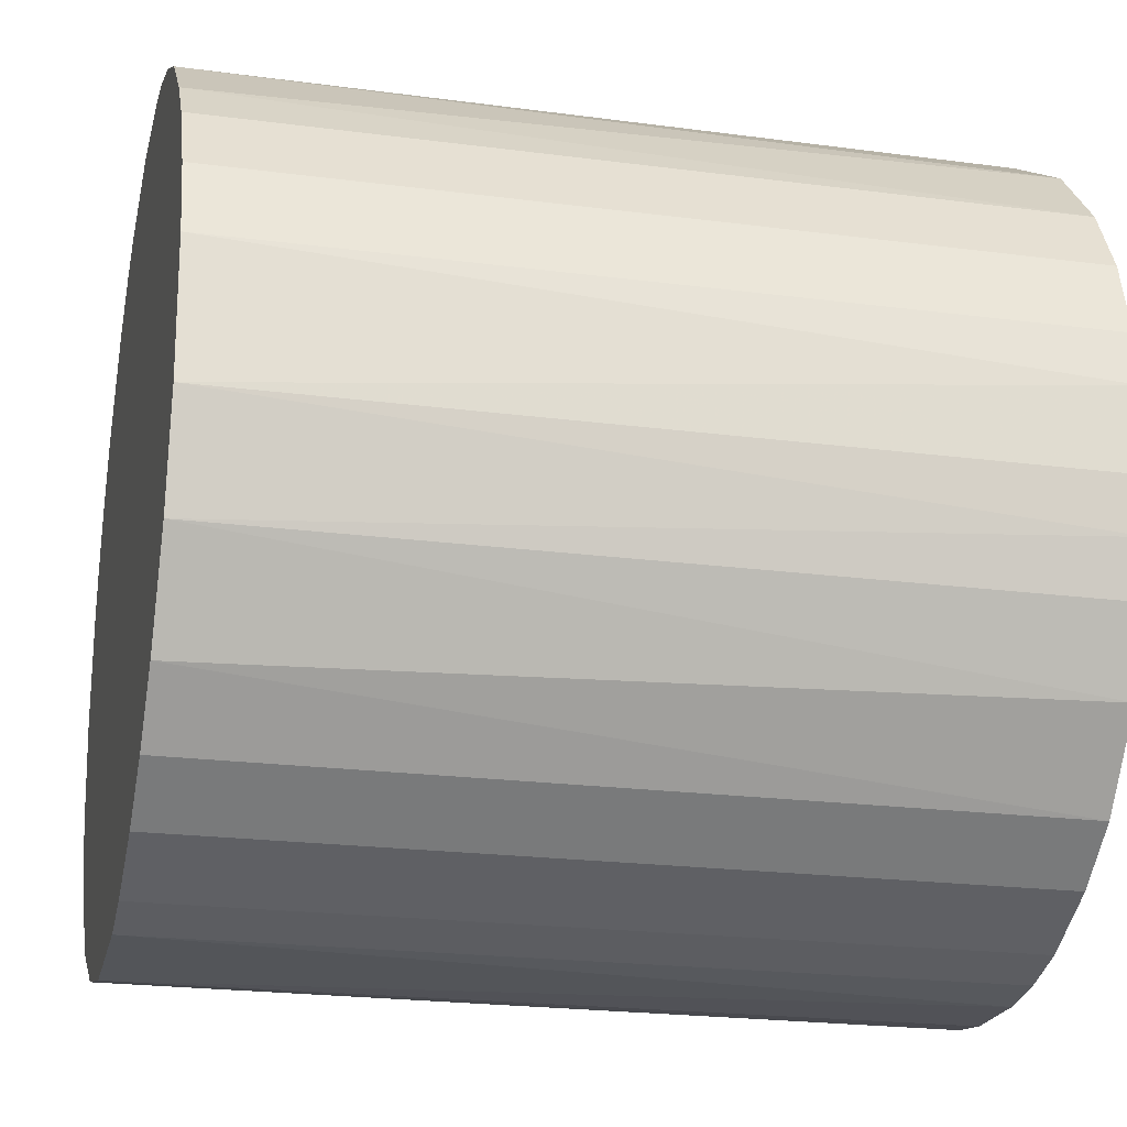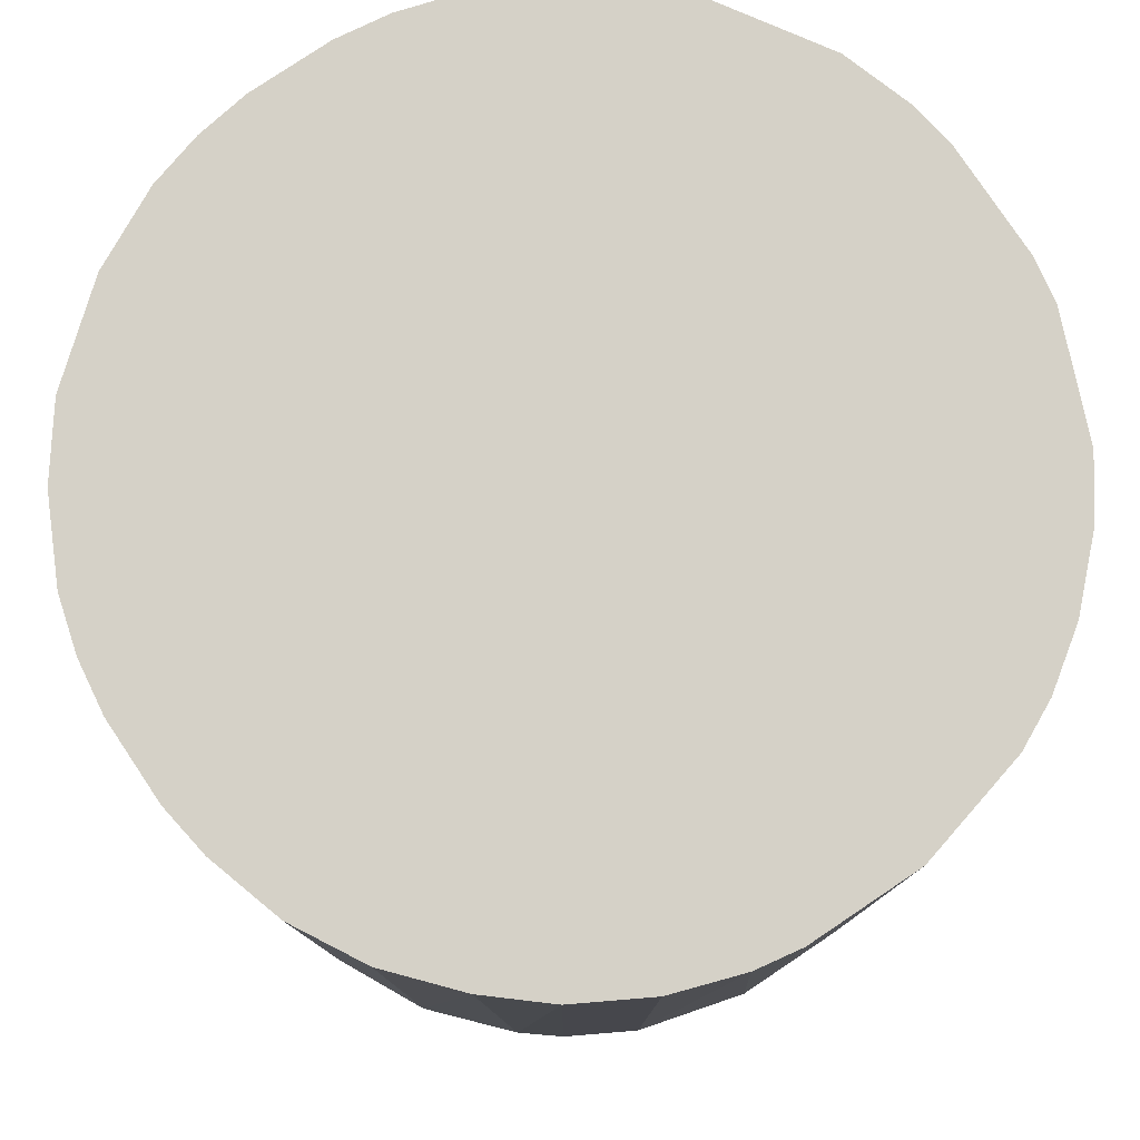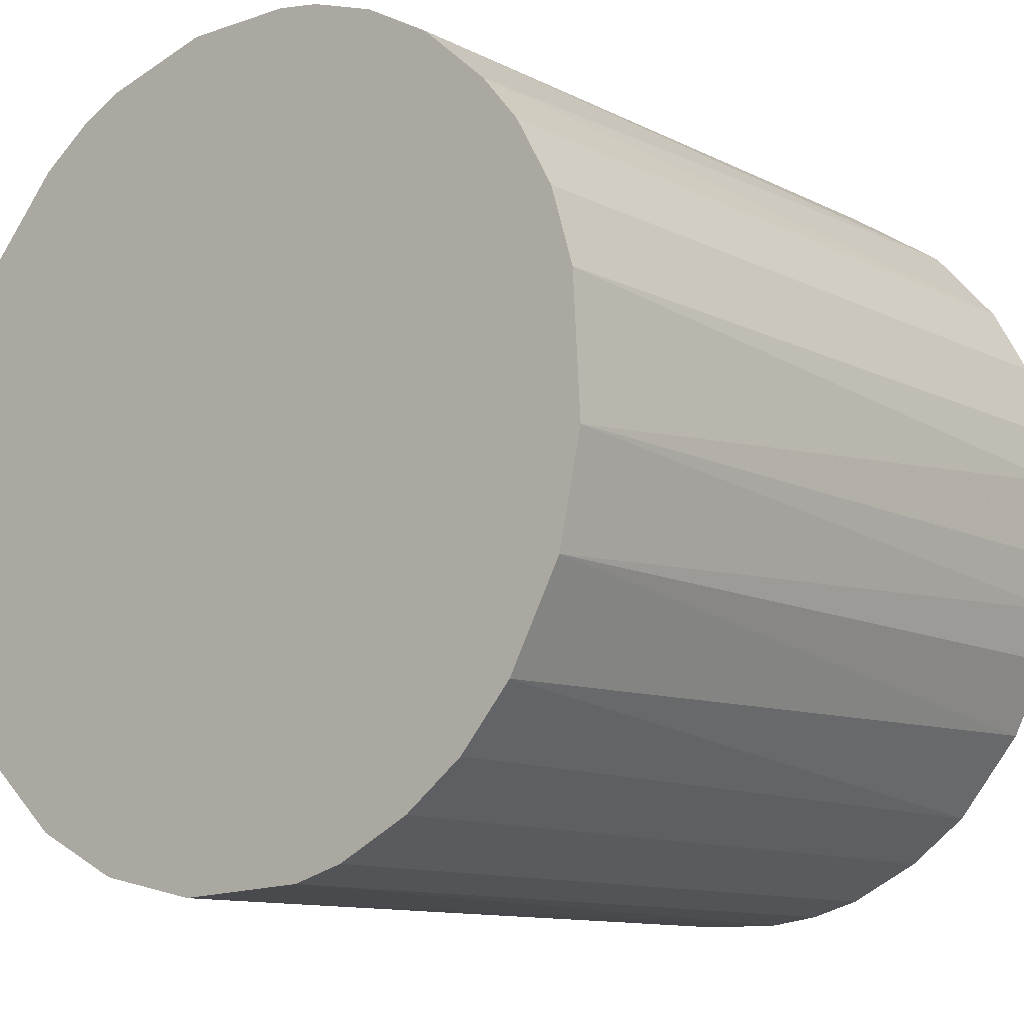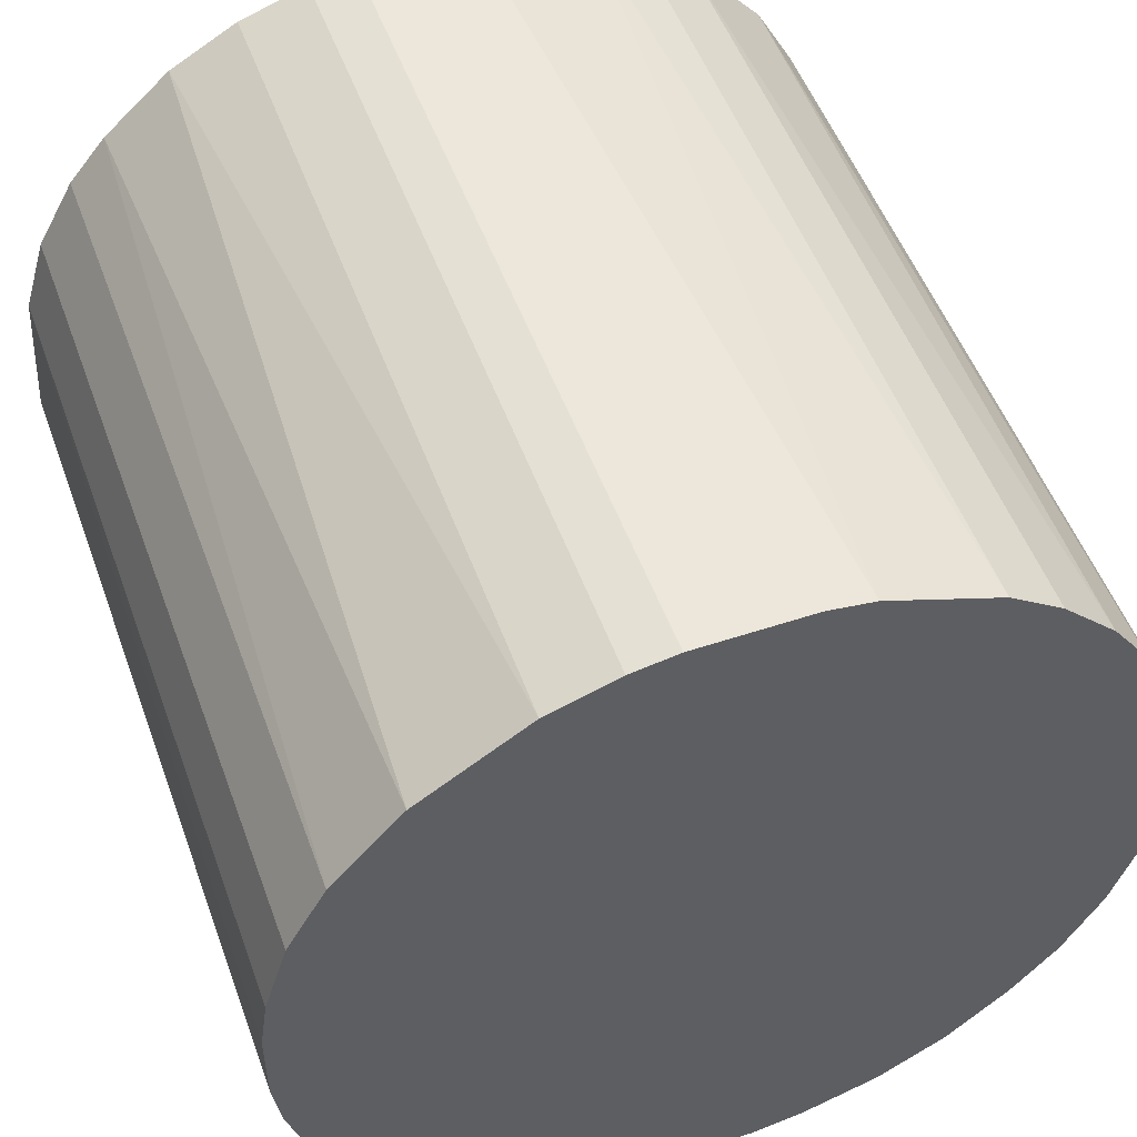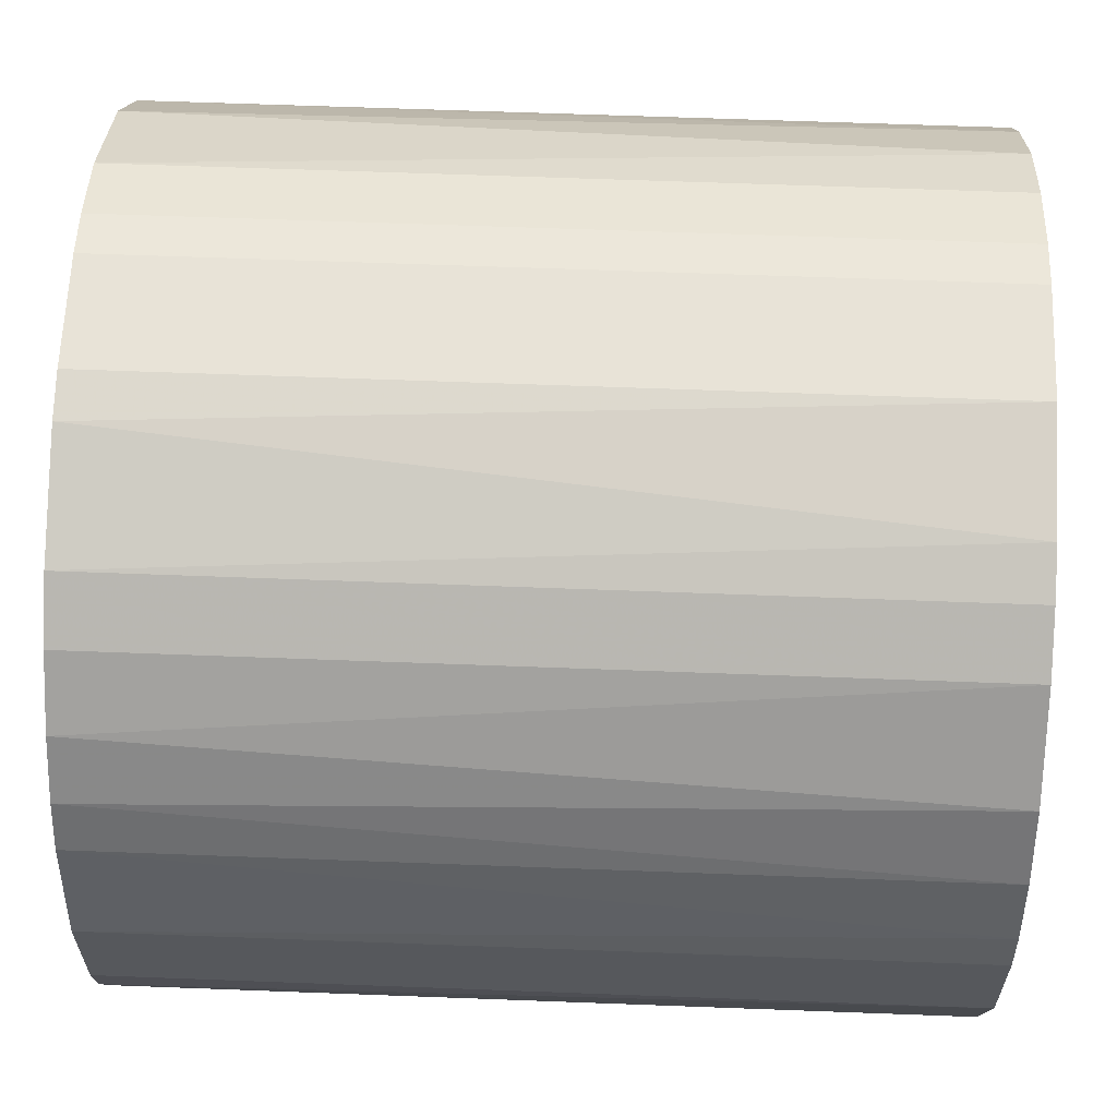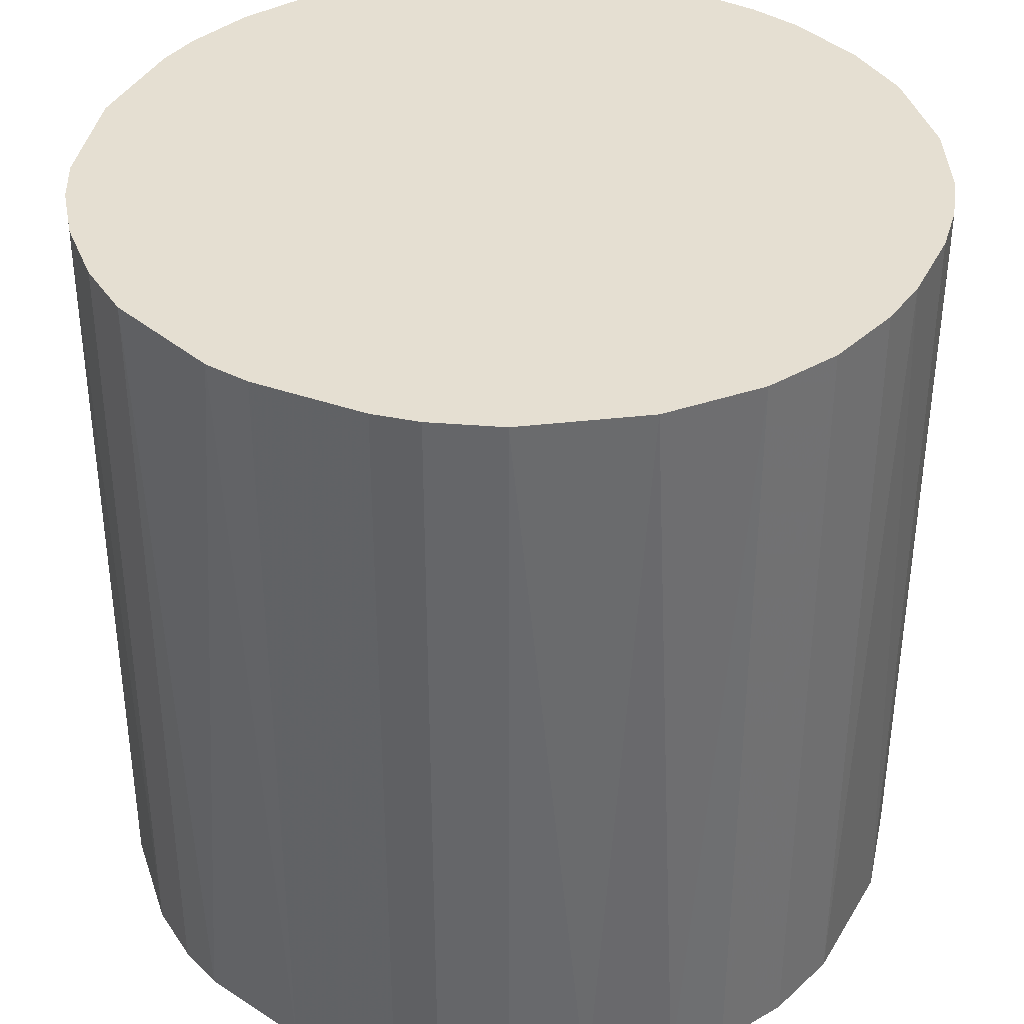
<metadata>
{"format":"obj","ext":"obj","renderer":"f3d","projection":"perspective","resolution":1024,"background":"white","views":[{"elev":-21.4,"azim":-103.1,"up":"+Y"},{"elev":79.3,"azim":56.2,"up":"+Z"},{"elev":-11.3,"azim":-140.3,"up":"+Y"},{"elev":51.8,"azim":-19.8,"up":"+Y"},{"elev":62.3,"azim":92.2,"up":"+Y"},{"elev":37.5,"azim":-155.6,"up":"+Z"}]}
</metadata>
<code>
o convex_0
v 0.003087 -0.03125 -0.0309
v 0.004229 0.03114 0.0309
v 0.007667 0.03056 0.0309
v -0.00721 -0.03068 0.0309
v -0.03068 0.007093 -0.0309
v 0.03056 0.007661 -0.0309
v 0.02885 -0.01293 0.0309
v -0.03068 0.007093 0.0309
v -0.007784 0.03056 -0.0309
v -0.02552 -0.01865 -0.0309
v 0.02885 0.01282 0.0309
v 0.01625 0.02712 -0.0309
v 0.02598 -0.01808 -0.0309
v -0.02095 0.02369 0.0309
v -0.02953 -0.01122 0.0309
v 0.01282 -0.02896 0.0309
v -0.0261 0.01796 -0.0309
v -0.01694 -0.02667 -0.0309
v -0.02152 -0.02323 0.0309
v 0.02427 0.02025 0.0309
v -0.03125 -0.003204 -0.0309
v 0.03114 -0.004346 -0.0309
v 0.03114 0.004229 0.0309
v 0.01797 -0.0261 -0.0309
v -0.007784 0.03056 0.0309
v 0.02598 0.01797 -0.0309
v 0.02255 -0.02209 0.0309
v 0.004229 0.03114 -0.0309
v -0.01809 0.02598 -0.0309
v -0.00721 -0.03068 -0.0309
v -0.02896 0.01282 0.0309
v 0.01625 0.02712 0.0309
v 0.003087 -0.03125 0.0309
v -0.03125 -0.003204 0.0309
v 0.03114 -0.004346 0.0309
v -0.02953 -0.01122 -0.0309
v -0.01293 0.02884 0.0309
v -0.01122 -0.02953 0.0309
v 0.0111 -0.02953 -0.0309
v 0.02026 0.02427 -0.0309
v -0.02667 -0.01694 0.0309
v 0.02885 -0.01293 -0.0309
v -0.0261 0.01796 0.0309
v -0.004346 0.03114 -0.0309
v 0.01282 0.02884 -0.0309
v -0.02896 0.01282 -0.0309
v 0.01797 -0.0261 0.0309
v -0.003204 -0.03125 0.0309
v -0.03125 0.003081 0.0309
v -0.02152 -0.02323 -0.0309
v -0.01694 -0.02667 0.0309
v 0.02598 -0.01808 0.0309
v 0.02885 0.01282 -0.0309
v -0.02323 0.0214 -0.0309
v 0.007093 -0.03068 0.0309
v 0.03056 -0.007784 0.0309
v -0.01293 0.02884 -0.0309
v 0.02369 -0.02094 -0.0309
v -0.004346 0.03114 0.0309
v 0.03114 0.004229 -0.0309
v -0.01122 -0.02953 -0.0309
v 0.02026 0.02427 0.0309
v -0.03068 -0.00721 0.0309
v 0.02712 0.01625 0.0309
f 53 26 64
f 3 2 4
f 1 5 6
f 3 4 7
f 4 2 8
f 6 5 9
f 5 1 10
f 3 7 11
f 6 9 12
f 1 6 13
f 8 2 14
f 4 8 15
f 7 4 16
f 9 5 17
f 10 1 18
f 4 15 19
f 3 11 20
f 5 10 21
f 13 6 22
f 6 11 23
f 11 7 23
f 1 13 24
f 14 2 25
f 6 12 26
f 7 16 27
f 2 3 28
f 12 9 28
f 9 17 29
f 18 1 30
f 5 8 31
f 8 14 31
f 3 20 32
f 16 4 33
f 15 8 34
f 23 7 35
f 22 23 35
f 21 10 36
f 25 9 37
f 14 25 37
f 29 14 37
f 4 19 38
f 30 4 38
f 1 24 39
f 24 16 39
f 26 12 40
f 20 26 40
f 12 32 40
f 19 15 41
f 10 19 41
f 36 10 41
f 15 36 41
f 7 13 42
f 13 22 42
f 31 14 43
f 17 31 43
f 9 25 44
f 2 28 44
f 28 9 44
f 28 3 45
f 12 28 45
f 3 32 45
f 32 12 45
f 17 5 46
f 5 31 46
f 31 17 46
f 16 24 47
f 27 16 47
f 24 27 47
f 30 1 48
f 4 30 48
f 1 33 48
f 33 4 48
f 8 5 49
f 5 21 49
f 34 8 49
f 21 34 49
f 10 18 50
f 19 10 50
f 18 19 50
f 19 18 51
f 38 19 51
f 18 38 51
f 13 7 52
f 7 27 52
f 11 6 53
f 6 26 53
f 29 17 54
f 14 29 54
f 43 14 54
f 17 43 54
f 33 1 55
f 16 33 55
f 1 39 55
f 39 16 55
f 35 7 56
f 22 35 56
f 7 42 56
f 42 22 56
f 9 29 57
f 37 9 57
f 29 37 57
f 24 13 58
f 27 24 58
f 13 52 58
f 52 27 58
f 25 2 59
f 2 44 59
f 44 25 59
f 22 6 60
f 6 23 60
f 23 22 60
f 18 30 61
f 38 18 61
f 30 38 61
f 32 20 62
f 20 40 62
f 40 32 62
f 15 34 63
f 34 21 63
f 36 15 63
f 21 36 63
f 20 11 64
f 26 20 64
f 11 53 64

</code>
